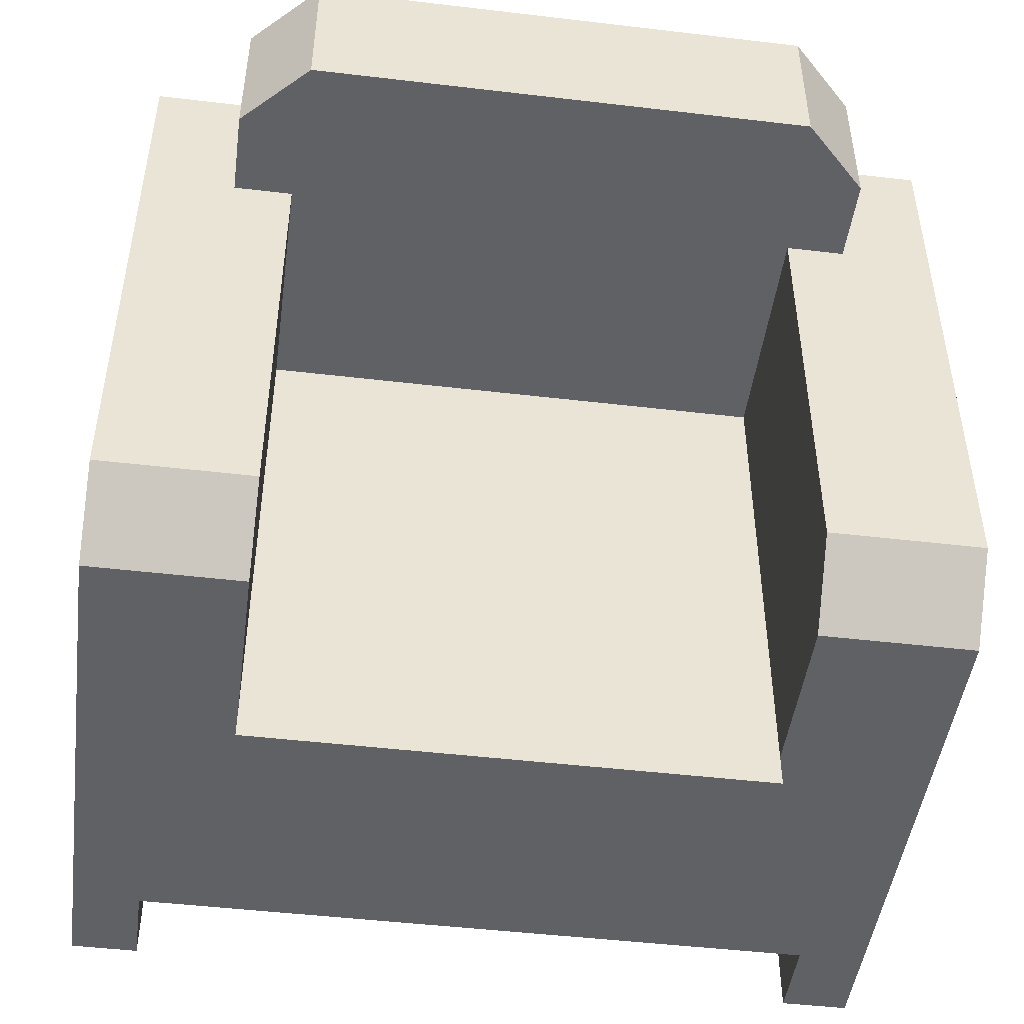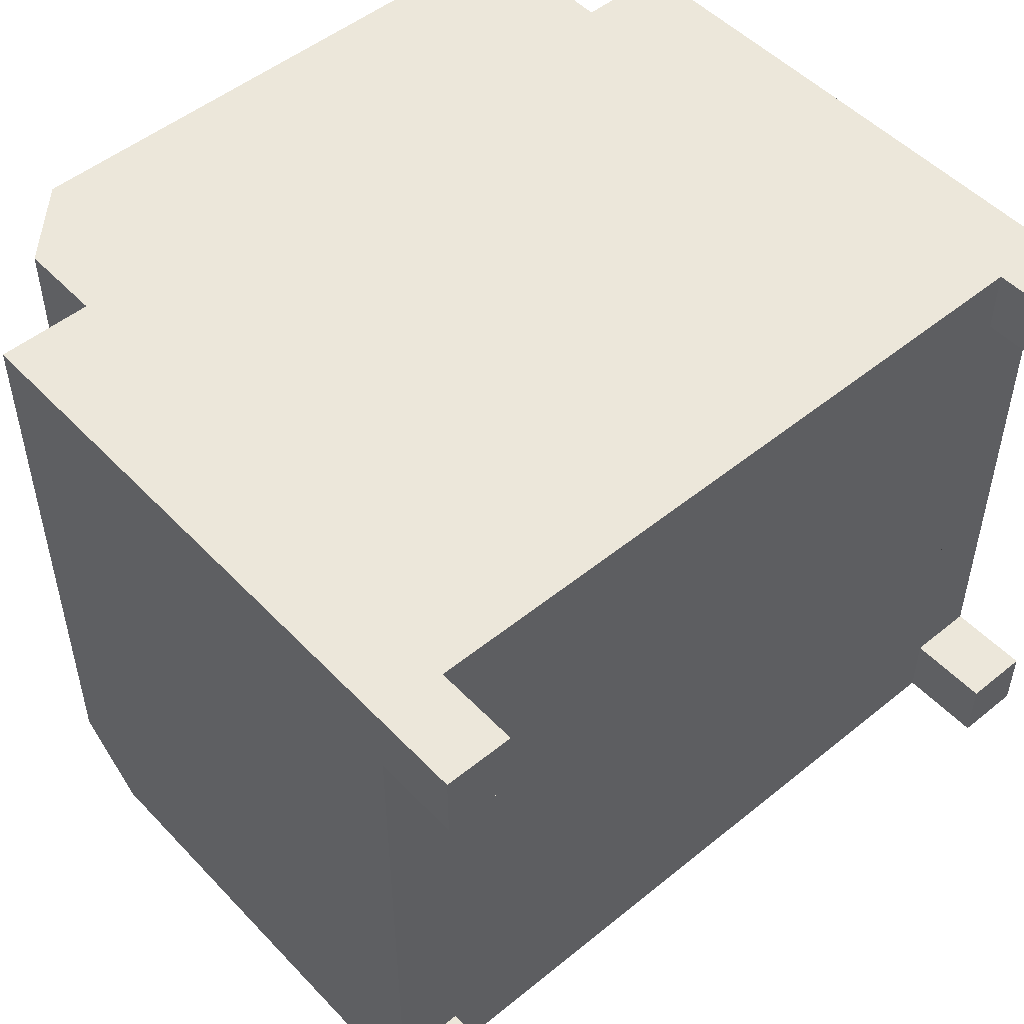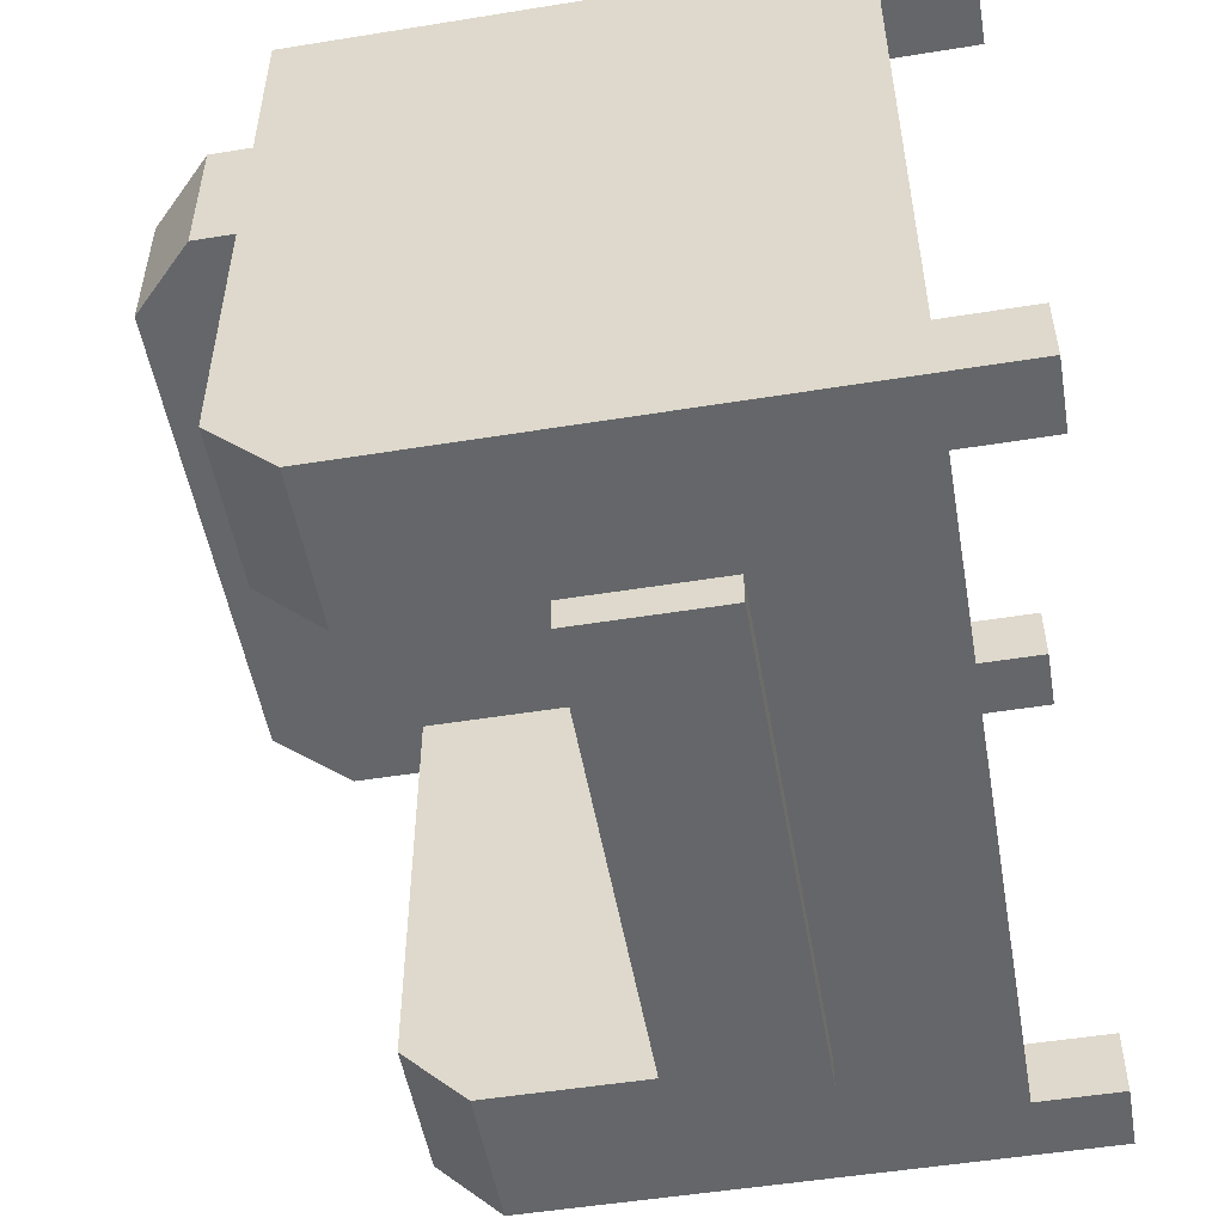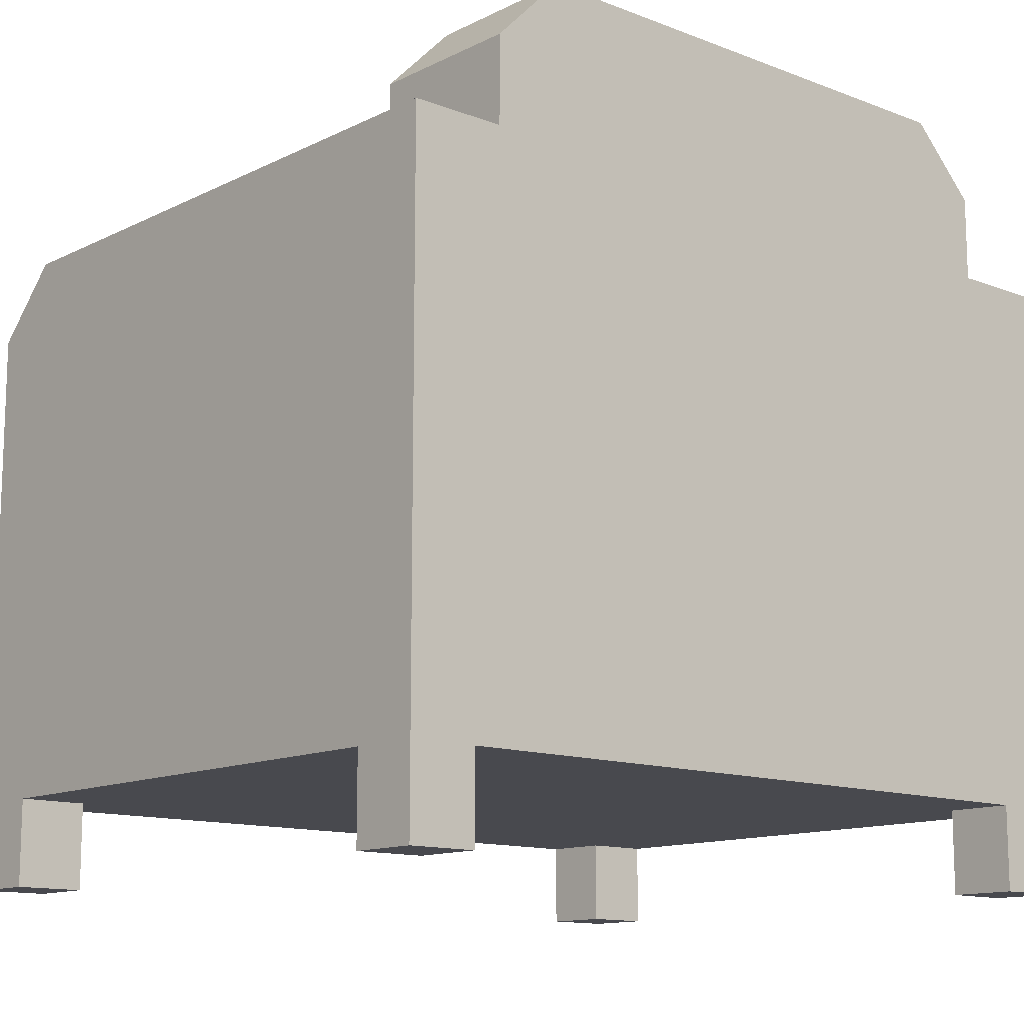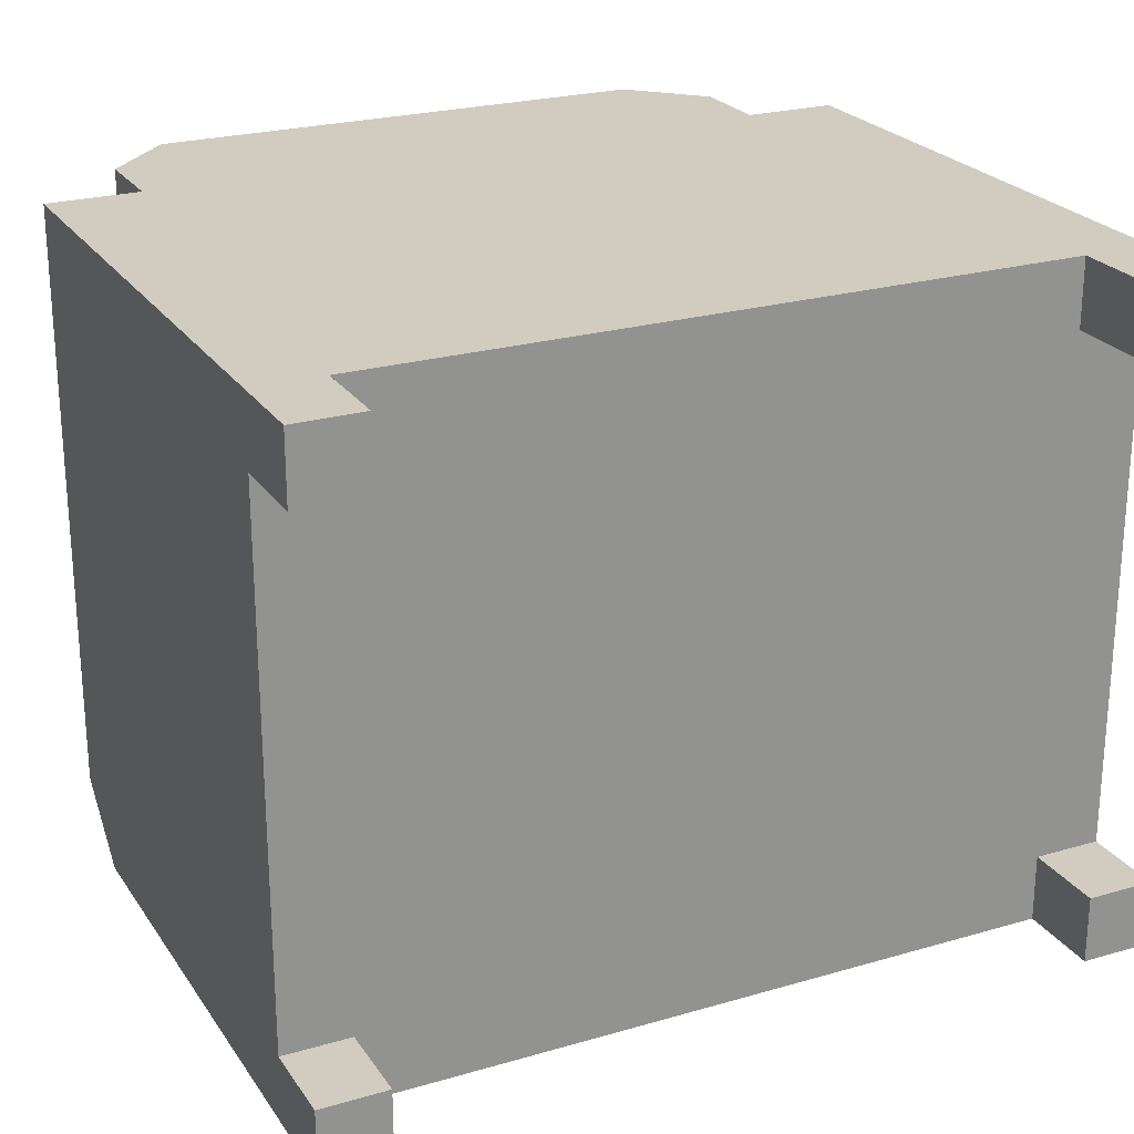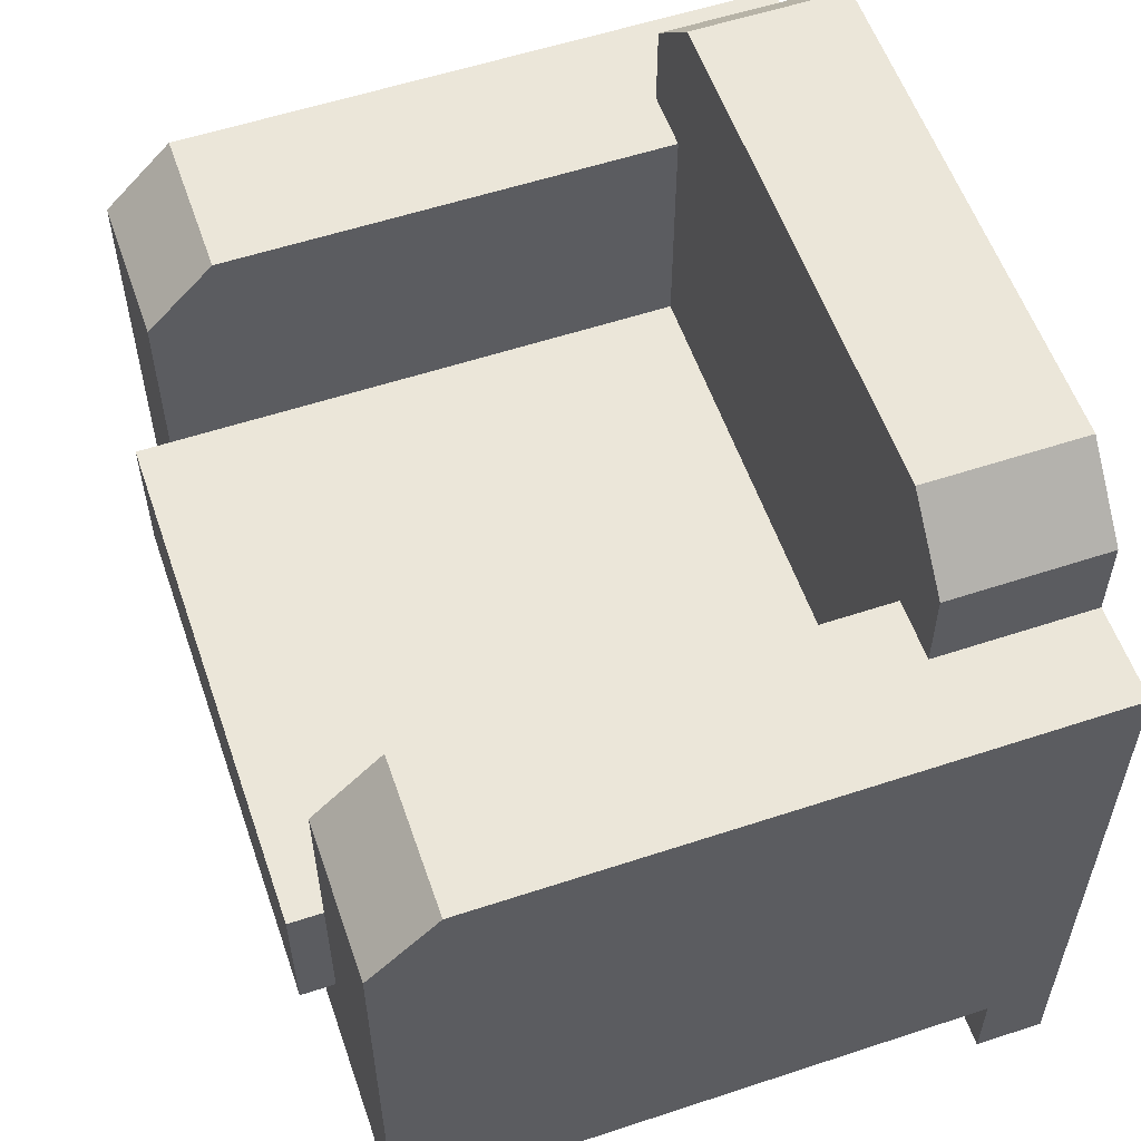
<metadata>
{"format":"obj","ext":"obj","renderer":"f3d","projection":"perspective","resolution":1024,"background":"white","views":[{"elev":-47.4,"azim":172.4,"up":"+Z"},{"elev":50.6,"azim":-41.6,"up":"+Z"},{"elev":-51.7,"azim":-80.1,"up":"+Z"},{"elev":-12.7,"azim":-41.5,"up":"+Y"},{"elev":23.9,"azim":-25.8,"up":"+Z"},{"elev":56.8,"azim":-109.0,"up":"+Y"}]}
</metadata>
<code>
v  8.717 23 -41.5
v  8.717 33 -41.5
v  8.717 37 -37.5
v  8.717 37 -37.5
v  8.717 23 -11.52
v  8.717 23 -41.5
v  8.717 37 -37.5
v  8.717 37 -11.52
v  8.717 23 -11.52
v  43.19 37 -11.52
v  43.19 42 -11.52
v  43.19 42 -2.5
v  43.19 42 -2.5
v  43.19 37 -2.5
v  43.19 37 -11.52
v  9.209 46 -11.52
v  5.209 42 -11.52
v  5.209 42 -2.5
v  5.209 42 -2.5
v  9.209 46 -2.5
v  9.209 46 -11.52
v  8.717 37 -11.52
v  8.717 37 -37.5
v  -0.3 37 -37.5
v  -0.3 37 -37.5
v  5.209 37 -11.52
v  8.717 37 -11.52
v  -0.3 37 -37.5
v  5.209 37 -2.5
v  5.209 37 -11.52
v  -0.3 37 -37.5
v  -0.3 37 -2.5
v  5.209 37 -2.5
v  8.717 33 -41.5
v  -0.3 33 -41.5
v  -0.3 37 -37.5
v  -0.3 37 -37.5
v  8.717 37 -37.5
v  8.717 33 -41.5
v  39.19 46 -2.5
v  39.19 46 -11.52
v  9.209 46 -11.52
v  9.209 46 -11.52
v  9.209 46 -2.5
v  39.19 46 -2.5
v  -0.3 33 -41.5
v  -0.3 5 -41.5
v  -0.3 5 -37.5
v  -0.3 5 -37.5
v  -0.3 37 -37.5
v  -0.3 33 -41.5
v  -0.3 5 -37.5
v  -0.3 5 -6.5
v  -0.3 37 -37.5
v  -0.3 5 -6.5
v  -0.3 37 -2.5
v  -0.3 37 -37.5
v  -0.3 5 -6.5
v  -0.3 5 -2.5
v  -0.3 37 -2.5
v  48.7 5 -41.5
v  48.7 33 -41.5
v  48.7 37 -37.5
v  48.7 37 -37.5
v  48.7 5 -37.5
v  48.7 5 -41.5
v  48.7 37 -37.5
v  48.7 37 -2.5
v  48.7 5 -37.5
v  48.7 37 -2.5
v  48.7 5 -6.5
v  48.7 5 -37.5
v  48.7 37 -2.5
v  48.7 5 -2.5
v  48.7 5 -6.5
v  44.7 5 -2.5
v  48.7 5 -2.5
v  48.7 37 -2.5
v  48.7 37 -2.5
v  3.7 5 -2.5
v  44.7 5 -2.5
v  48.7 37 -2.5
v  43.19 37 -2.5
v  3.7 5 -2.5
v  3.7 5 -2.5
v  43.19 37 -2.5
v  -0.3 37 -2.5
v  -0.3 37 -2.5
v  -0.3 5 -2.5
v  3.7 5 -2.5
v  43.19 37 -2.5
v  5.209 37 -2.5
v  -0.3 37 -2.5
v  5.209 37 -2.5
v  43.19 37 -2.5
v  43.19 42 -2.5
v  43.19 42 -2.5
v  5.209 42 -2.5
v  5.209 37 -2.5
v  43.19 42 -2.5
v  39.19 46 -2.5
v  5.209 42 -2.5
v  39.19 46 -2.5
v  9.209 46 -2.5
v  5.209 42 -2.5
v  44.7 5 -6.5
v  44.7 5 -2.5
v  3.7 5 -2.5
v  3.7 5 -2.5
v  3.7 5 -37.5
v  44.7 5 -6.5
v  3.7 5 -2.5
v  3.7 5 -6.5
v  3.7 5 -37.5
v  3.7 5 -6.5
v  -0.3 5 -37.5
v  3.7 5 -37.5
v  3.7 5 -6.5
v  -0.3 5 -6.5
v  -0.3 5 -37.5
v  44.7 5 -6.5
v  3.7 5 -37.5
v  3.7 5 -41.5
v  44.7 5 -6.5
v  3.7 5 -41.5
v  44.7 5 -41.5
v  44.7 5 -6.5
v  44.7 5 -41.5
v  44.7 5 -37.5
v  48.7 5 -6.5
v  44.7 5 -6.5
v  44.7 5 -37.5
v  44.7 5 -37.5
v  48.7 5 -37.5
v  48.7 5 -6.5
v  39.68 23 -41.5
v  39.68 23 -43.5
v  8.717 23 -43.5
v  8.717 23 -43.5
v  39.68 23 -11.52
v  39.68 23 -41.5
v  8.717 23 -43.5
v  8.717 23 -11.52
v  39.68 23 -11.52
v  8.717 23 -43.5
v  8.717 23 -41.5
v  8.717 23 -11.52
v  39.68 14.48 -43.5
v  8.717 14.48 -43.5
v  8.717 23 -43.5
v  8.717 23 -43.5
v  39.68 23 -43.5
v  39.68 14.48 -43.5
v  3.7 5 -41.5
v  -0.3 5 -41.5
v  -0.3 33 -41.5
v  -0.3 33 -41.5
v  8.717 14.48 -41.5
v  3.7 5 -41.5
v  8.717 14.48 -41.5
v  44.7 5 -41.5
v  3.7 5 -41.5
v  8.717 14.48 -41.5
v  48.7 5 -41.5
v  44.7 5 -41.5
v  -0.3 33 -41.5
v  8.717 23 -41.5
v  8.717 14.48 -41.5
v  -0.3 33 -41.5
v  8.717 33 -41.5
v  8.717 23 -41.5
v  48.7 5 -41.5
v  8.717 14.48 -41.5
v  39.68 14.48 -41.5
v  39.68 14.48 -41.5
v  48.7 33 -41.5
v  48.7 5 -41.5
v  39.68 14.48 -41.5
v  39.68 23 -41.5
v  48.7 33 -41.5
v  39.68 23 -41.5
v  39.68 33 -41.5
v  48.7 33 -41.5
v  43.19 37 -11.52
v  48.7 37 -37.5
v  39.68 37 -37.5
v  39.68 37 -37.5
v  39.68 37 -11.52
v  43.19 37 -11.52
v  48.7 37 -37.5
v  43.19 37 -11.52
v  43.19 37 -2.5
v  43.19 37 -2.5
v  48.7 37 -2.5
v  48.7 37 -37.5
v  48.7 33 -41.5
v  39.68 33 -41.5
v  39.68 37 -37.5
v  39.68 37 -37.5
v  48.7 37 -37.5
v  48.7 33 -41.5
v  39.68 33 -41.5
v  39.68 23 -41.5
v  39.68 23 -11.52
v  39.68 23 -11.52
v  39.68 37 -37.5
v  39.68 33 -41.5
v  39.68 23 -11.52
v  39.68 37 -11.52
v  39.68 37 -37.5
v  43.19 42 -11.52
v  39.19 46 -11.52
v  39.19 46 -2.5
v  39.19 46 -2.5
v  43.19 42 -2.5
v  43.19 42 -11.52
v  8.717 37 -11.52
v  5.209 37 -11.52
v  5.209 42 -11.52
v  5.209 42 -11.52
v  39.68 37 -11.52
v  8.717 37 -11.52
v  5.209 42 -11.52
v  43.19 37 -11.52
v  39.68 37 -11.52
v  5.209 42 -11.52
v  43.19 42 -11.52
v  43.19 37 -11.52
v  5.209 42 -11.52
v  9.209 46 -11.52
v  43.19 42 -11.52
v  9.209 46 -11.52
v  39.19 46 -11.52
v  43.19 42 -11.52
v  8.717 37 -11.52
v  39.68 37 -11.52
v  39.68 23 -11.52
v  39.68 23 -11.52
v  8.717 23 -11.52
v  8.717 37 -11.52
v  5.209 42 -11.52
v  5.209 37 -11.52
v  5.209 37 -2.5
v  5.209 37 -2.5
v  5.209 42 -2.5
v  5.209 42 -11.52
v  39.68 14.48 -43.5
v  39.68 23 -43.5
v  39.68 23 -41.5
v  39.68 23 -41.5
v  39.68 14.48 -41.5
v  39.68 14.48 -43.5
v  39.68 14.48 -43.5
v  39.68 14.48 -41.5
v  8.717 14.48 -41.5
v  8.717 14.48 -41.5
v  8.717 14.48 -43.5
v  39.68 14.48 -43.5
v  8.717 23 -43.5
v  8.717 14.48 -43.5
v  8.717 14.48 -41.5
v  8.717 14.48 -41.5
v  8.717 23 -41.5
v  8.717 23 -43.5
v  3.7 9.024e-15 -6.5
v  3.7 9.024e-15 -2.5
v  -0.3 9.024e-15 -2.5
v  -0.3 9.024e-15 -2.5
v  -0.3 9.024e-15 -6.5
v  3.7 9.024e-15 -6.5
v  -0.3 9.024e-15 -2.5
v  3.7 9.024e-15 -2.5
v  3.7 5 -2.5
v  3.7 5 -2.5
v  -0.3 5 -2.5
v  -0.3 9.024e-15 -2.5
v  -0.3 5 -6.5
v  -0.3 9.024e-15 -6.5
v  -0.3 9.024e-15 -2.5
v  -0.3 9.024e-15 -2.5
v  -0.3 5 -2.5
v  -0.3 5 -6.5
v  3.7 9.024e-15 -6.5
v  -0.3 9.024e-15 -6.5
v  -0.3 5 -6.5
v  -0.3 5 -6.5
v  3.7 5 -6.5
v  3.7 9.024e-15 -6.5
v  3.7 9.024e-15 -6.5
v  3.7 5 -6.5
v  3.7 5 -2.5
v  3.7 5 -2.5
v  3.7 9.024e-15 -2.5
v  3.7 9.024e-15 -6.5
v  3.7 0 -41.5
v  -0.3 0 -41.5
v  -0.3 5 -41.5
v  -0.3 5 -41.5
v  3.7 5 -41.5
v  3.7 0 -41.5
v  48.7 9.024e-15 -6.5
v  44.7 9.024e-15 -6.5
v  44.7 5 -6.5
v  44.7 5 -6.5
v  48.7 5 -6.5
v  48.7 9.024e-15 -6.5
v  48.7 9.024e-15 -6.5
v  48.7 5 -6.5
v  48.7 5 -2.5
v  48.7 5 -2.5
v  48.7 9.024e-15 -2.5
v  48.7 9.024e-15 -6.5
v  48.7 0 -41.5
v  48.7 0 -37.5
v  44.7 0 -37.5
v  44.7 0 -37.5
v  44.7 0 -41.5
v  48.7 0 -41.5
v  3.7 0 -41.5
v  3.7 5 -41.5
v  3.7 5 -37.5
v  3.7 5 -37.5
v  3.7 0 -37.5
v  3.7 0 -41.5
v  48.7 0 -41.5
v  48.7 5 -41.5
v  48.7 5 -37.5
v  48.7 5 -37.5
v  48.7 0 -37.5
v  48.7 0 -41.5
v  -0.3 0 -37.5
v  3.7 0 -37.5
v  3.7 5 -37.5
v  3.7 5 -37.5
v  -0.3 5 -37.5
v  -0.3 0 -37.5
v  44.7 0 -37.5
v  48.7 0 -37.5
v  48.7 5 -37.5
v  48.7 5 -37.5
v  44.7 5 -37.5
v  44.7 0 -37.5
v  44.7 5 -41.5
v  44.7 0 -41.5
v  44.7 0 -37.5
v  44.7 0 -37.5
v  44.7 5 -37.5
v  44.7 5 -41.5
v  -0.3 5 -41.5
v  -0.3 0 -41.5
v  -0.3 0 -37.5
v  -0.3 0 -37.5
v  -0.3 5 -37.5
v  -0.3 5 -41.5
v  3.7 0 -41.5
v  3.7 0 -37.5
v  -0.3 0 -37.5
v  -0.3 0 -37.5
v  -0.3 0 -41.5
v  3.7 0 -41.5
v  44.7 9.024e-15 -2.5
v  48.7 9.024e-15 -2.5
v  48.7 5 -2.5
v  48.7 5 -2.5
v  44.7 5 -2.5
v  44.7 9.024e-15 -2.5
v  44.7 5 -6.5
v  44.7 9.024e-15 -6.5
v  44.7 9.024e-15 -2.5
v  44.7 9.024e-15 -2.5
v  44.7 5 -2.5
v  44.7 5 -6.5
v  48.7 9.024e-15 -6.5
v  48.7 9.024e-15 -2.5
v  44.7 9.024e-15 -2.5
v  44.7 9.024e-15 -2.5
v  44.7 9.024e-15 -6.5
v  48.7 9.024e-15 -6.5
v  48.7 0 -41.5
v  44.7 0 -41.5
v  44.7 5 -41.5
v  44.7 5 -41.5
v  48.7 5 -41.5
v  48.7 0 -41.5
g loungeChair
f 1 2 3
f 4 5 6
f 7 8 9
f 10 11 12
f 13 14 15
f 16 17 18
f 19 20 21
f 22 23 24
f 25 26 27
f 28 29 30
f 31 32 33
f 34 35 36
f 37 38 39
f 40 41 42
f 43 44 45
f 46 47 48
f 49 50 51
f 52 53 54
f 55 56 57
f 58 59 60
f 61 62 63
f 64 65 66
f 67 68 69
f 70 71 72
f 73 74 75
f 76 77 78
f 79 80 81
f 82 83 84
f 85 86 87
f 88 89 90
f 91 92 93
f 94 95 96
f 97 98 99
f 100 101 102
f 103 104 105
f 106 107 108
f 109 110 111
f 112 113 114
f 115 116 117
f 118 119 120
f 121 122 123
f 124 125 126
f 127 128 129
f 130 131 132
f 133 134 135
f 136 137 138
f 139 140 141
f 142 143 144
f 145 146 147
f 148 149 150
f 151 152 153
f 154 155 156
f 157 158 159
f 160 161 162
f 163 164 165
f 166 167 168
f 169 170 171
f 172 173 174
f 175 176 177
f 178 179 180
f 181 182 183
f 184 185 186
f 187 188 189
f 190 191 192
f 193 194 195
f 196 197 198
f 199 200 201
f 202 203 204
f 205 206 207
f 208 209 210
f 211 212 213
f 214 215 216
f 217 218 219
f 220 221 222
f 223 224 225
f 226 227 228
f 229 230 231
f 232 233 234
f 235 236 237
f 238 239 240
f 241 242 243
f 244 245 246
f 247 248 249
f 250 251 252
f 253 254 255
f 256 257 258
f 259 260 261
f 262 263 264
g loungeChair
f 265 266 267
f 268 269 270
f 271 272 273
f 274 275 276
f 277 278 279
f 280 281 282
f 283 284 285
f 286 287 288
f 289 290 291
f 292 293 294
f 295 296 297
f 298 299 300
f 301 302 303
f 304 305 306
f 307 308 309
f 310 311 312
f 313 314 315
f 316 317 318
f 319 320 321
f 322 323 324
f 325 326 327
f 328 329 330
f 331 332 333
f 334 335 336
f 337 338 339
f 340 341 342
f 343 344 345
f 346 347 348
f 349 350 351
f 352 353 354
f 355 356 357
f 358 359 360
f 361 362 363
f 364 365 366
f 367 368 369
f 370 371 372
f 373 374 375
f 376 377 378
f 379 380 381
f 382 383 384

</code>
